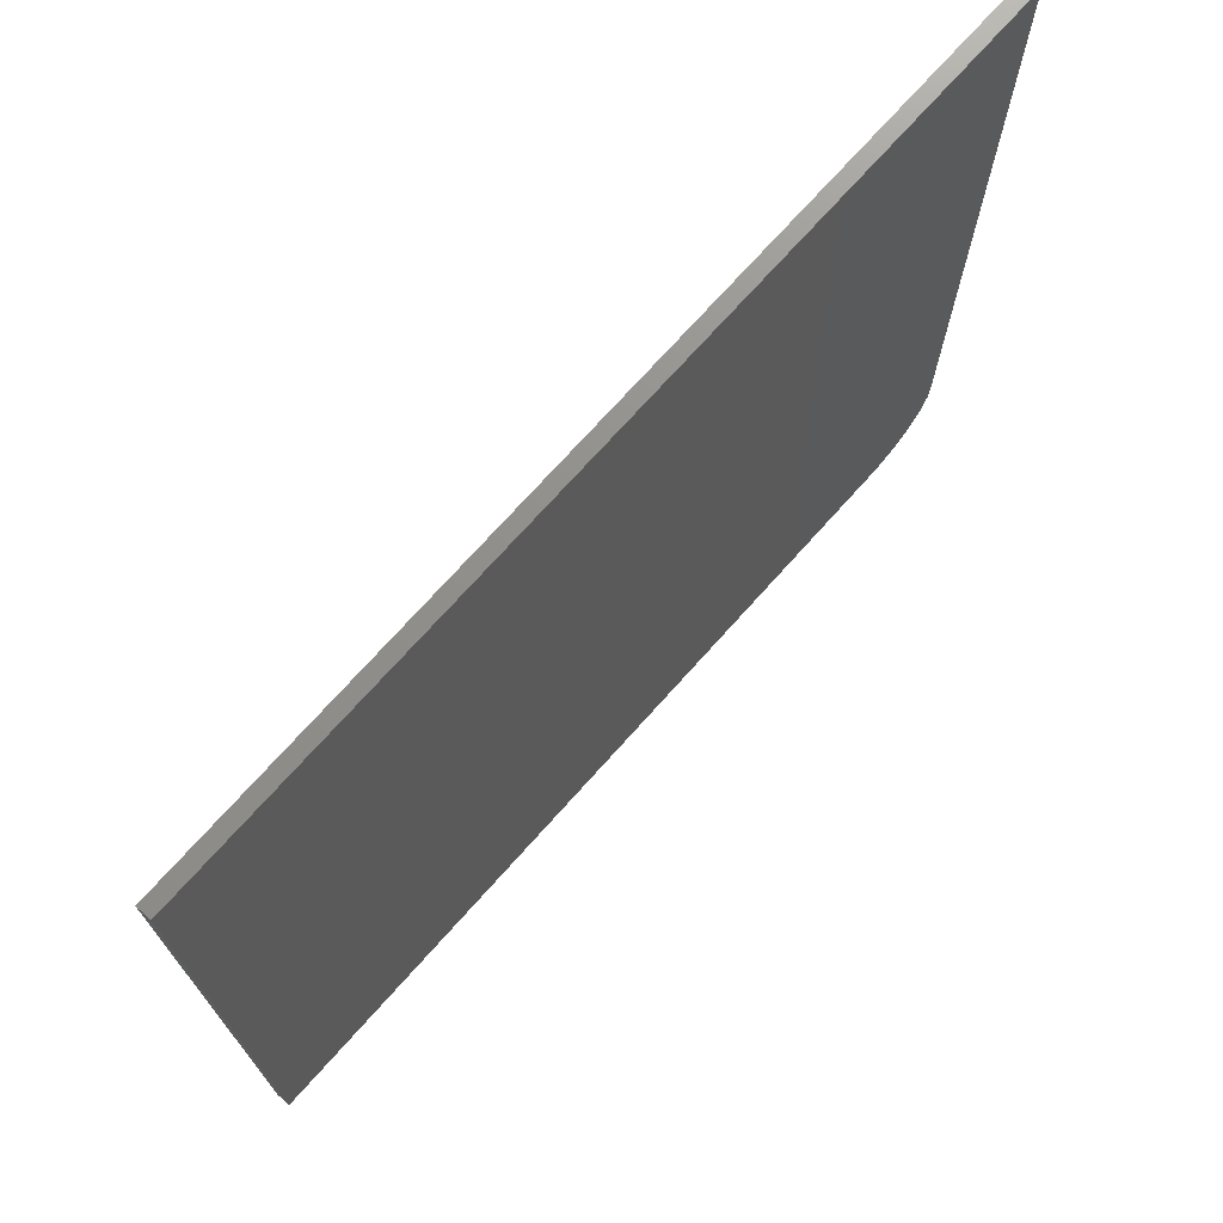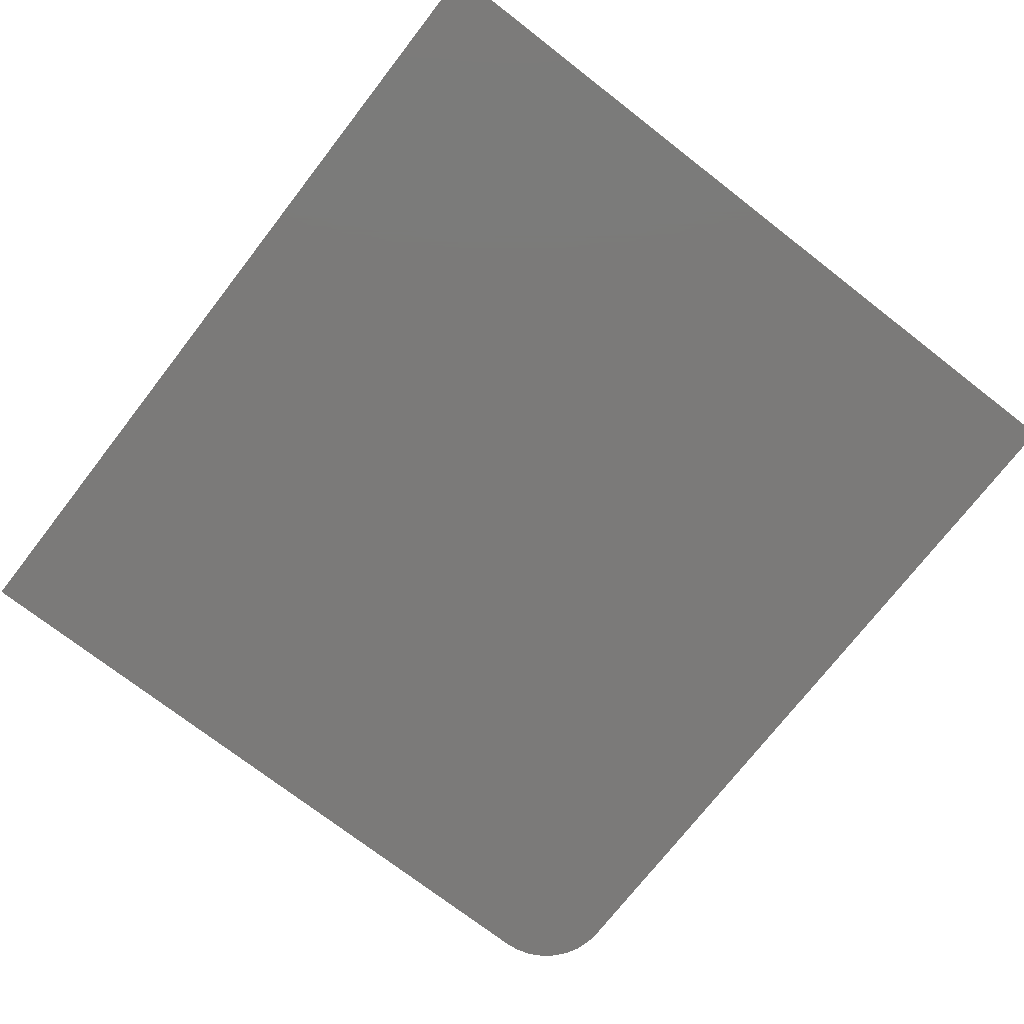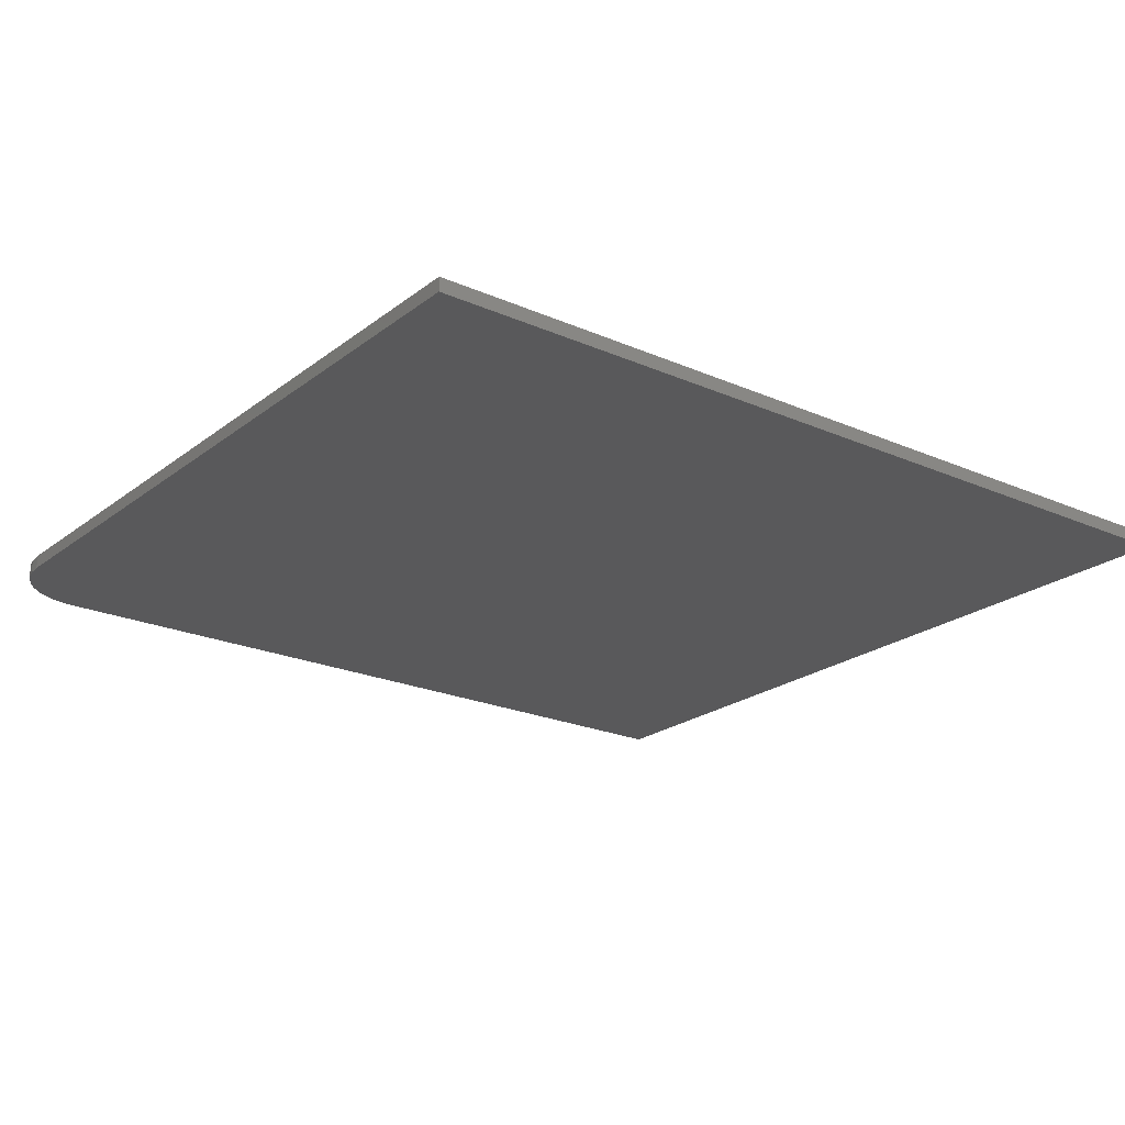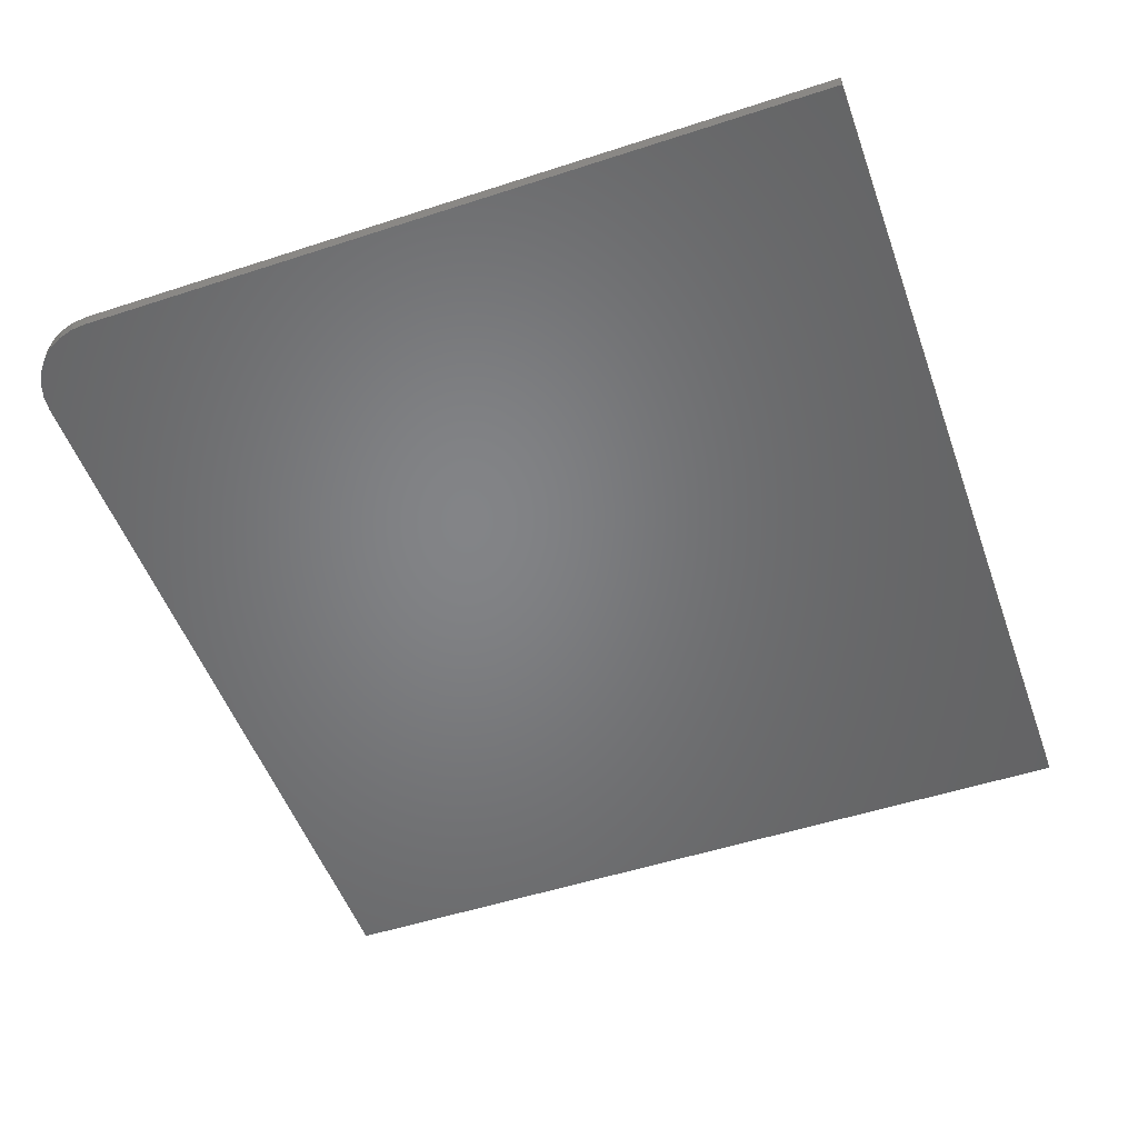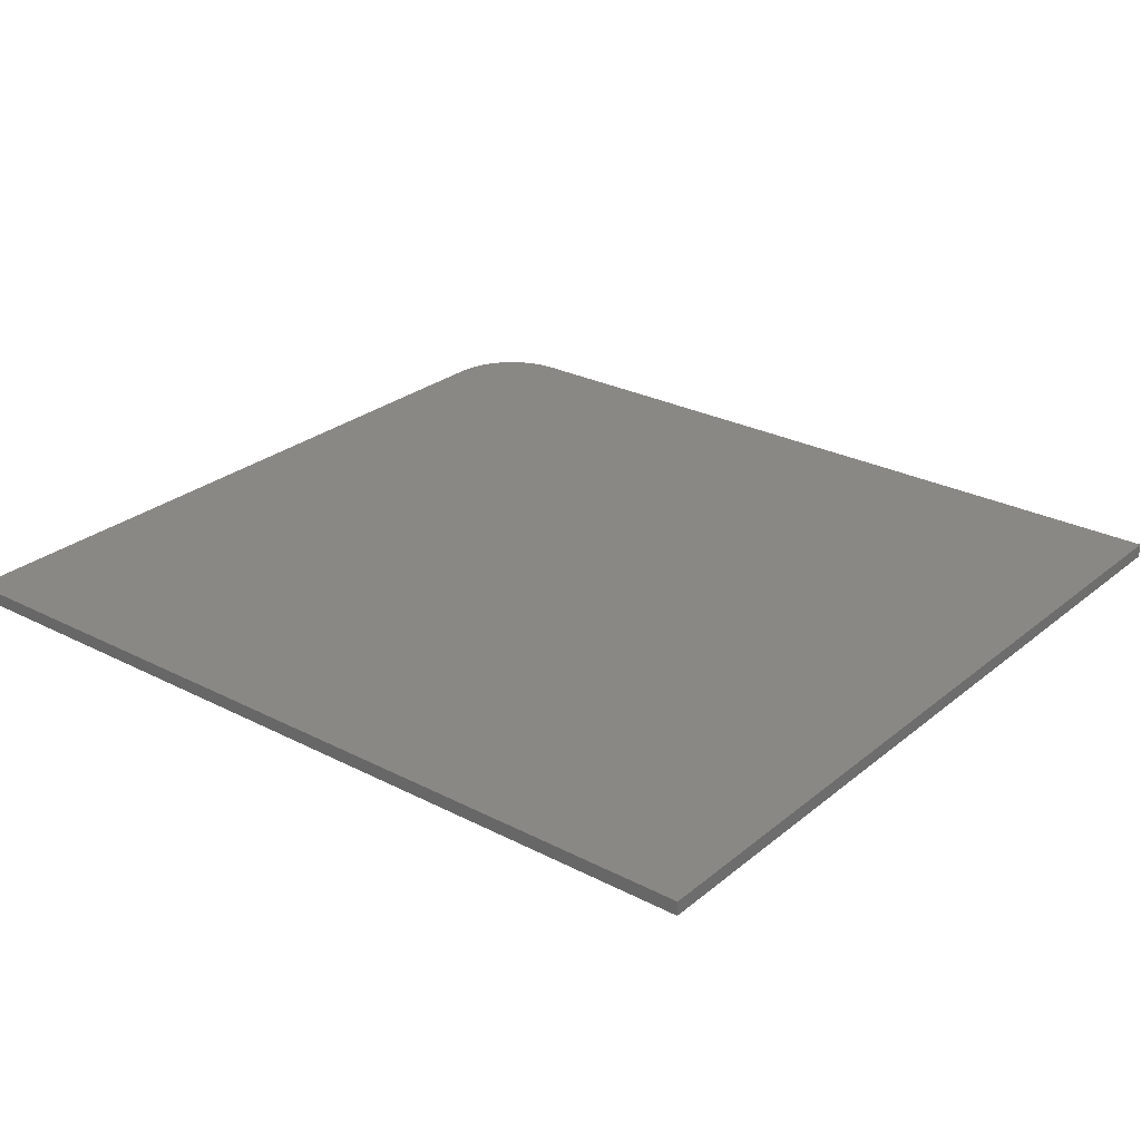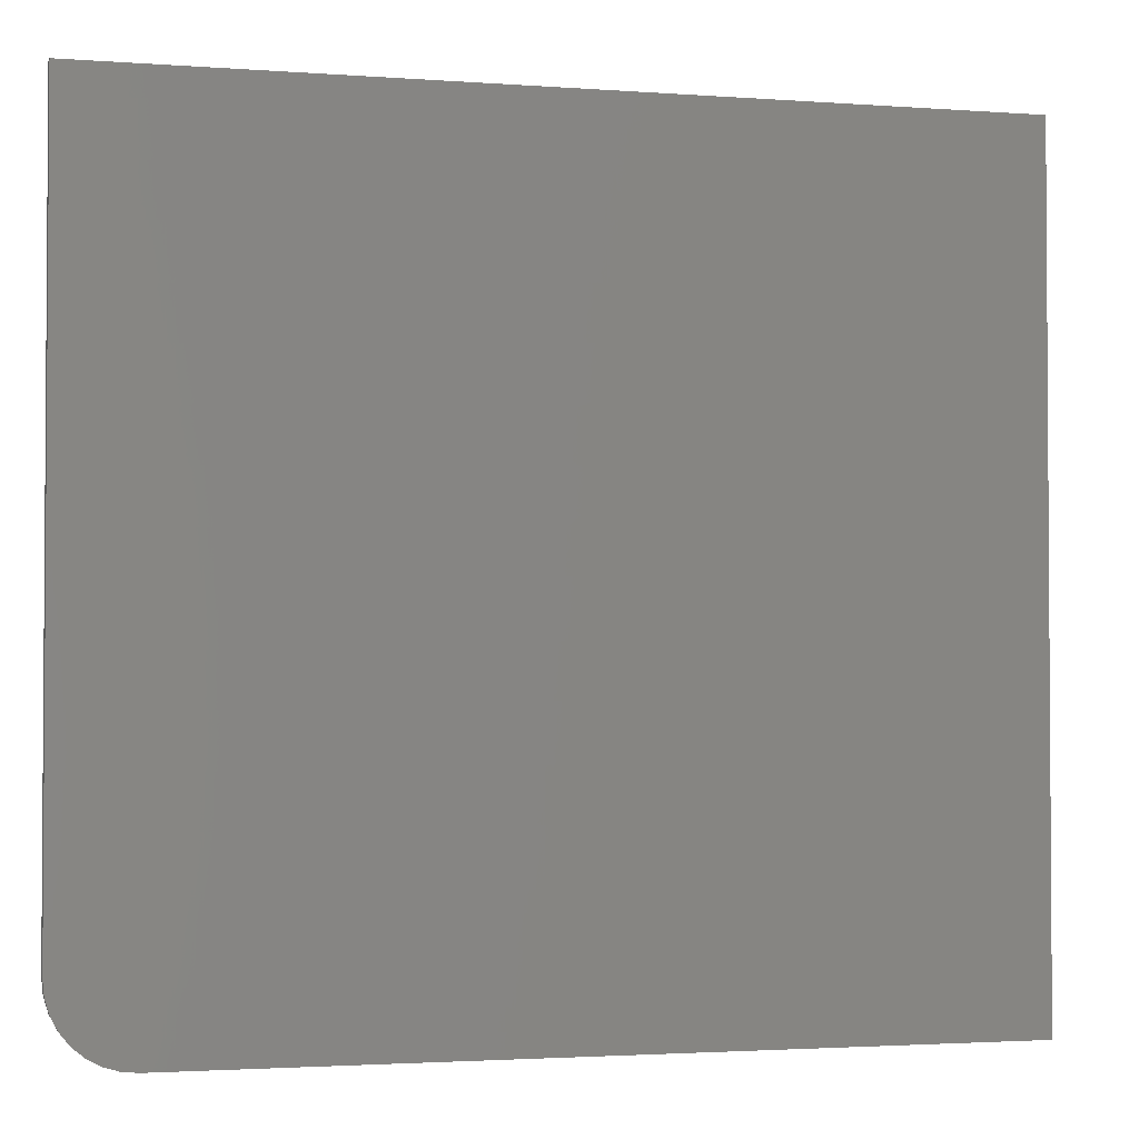
<metadata>
{"format":"stl","ext":"stl","renderer":"f3d","projection":"perspective","resolution":1024,"background":"white","views":[{"elev":72.5,"azim":-48.2,"up":"+Y"},{"elev":-73.5,"azim":-127.8,"up":"+Z"},{"elev":-22.1,"azim":142.6,"up":"+Z"},{"elev":-51.6,"azim":109.5,"up":"+Z"},{"elev":27.0,"azim":-141.3,"up":"+Z"},{"elev":-2.3,"azim":165.2,"up":"+Y"}]}
</metadata>
<code>
# stl→obj: 24 verts, 44 faces
v 0.6172 -0.7031 0.02344
v 0.6431 -0.7006 0.02344
v -0.75 -0.7031 0.02344
v 0.75 -0.5703 0.02344
v 0.75 0.7021 0.02344
v -0.75 0.7021 0.02344
v 0.668 -0.693 0.02344
v 0.691 -0.6807 0.02344
v 0.7111 -0.6642 0.02344
v 0.7276 -0.6441 0.02344
v 0.7399 -0.6211 0.02344
v 0.7474 -0.5962 0.02344
v -0.75 -0.7031 0
v 0.6431 -0.7006 0
v 0.6172 -0.7031 0
v 0.75 -0.5703 0
v 0.7474 -0.5962 0
v 0.7399 -0.6211 0
v 0.7276 -0.6441 0
v 0.7111 -0.6642 0
v 0.691 -0.6807 0
v 0.668 -0.693 0
v -0.75 0.7021 0
v 0.75 0.7021 0
f 1 2 3
f 4 5 6
f 4 6 3
f 4 3 2
f 4 2 7
f 4 7 8
f 4 8 9
f 4 9 10
f 4 10 11
f 4 11 12
f 13 14 15
f 16 17 18
f 16 18 19
f 16 19 20
f 16 20 21
f 16 21 22
f 16 22 14
f 16 14 13
f 16 13 23
f 16 23 24
f 4 16 5
f 5 16 24
f 3 13 1
f 1 13 15
f 16 4 17
f 17 4 12
f 17 12 18
f 18 12 11
f 18 11 19
f 19 11 10
f 19 10 20
f 20 10 9
f 20 9 21
f 21 9 8
f 21 8 22
f 22 8 7
f 22 7 14
f 14 7 2
f 14 2 15
f 15 2 1
f 6 23 3
f 3 23 13
f 5 24 6
f 6 24 23

</code>
